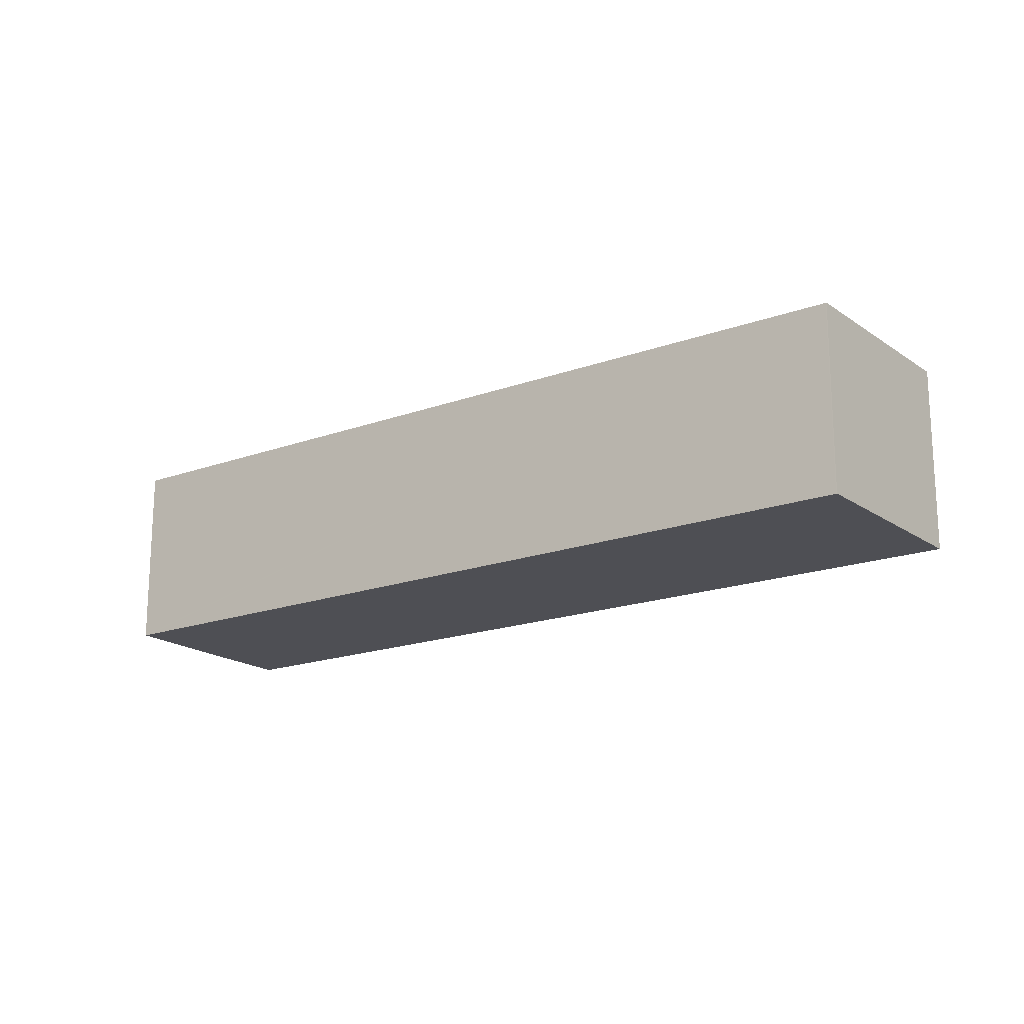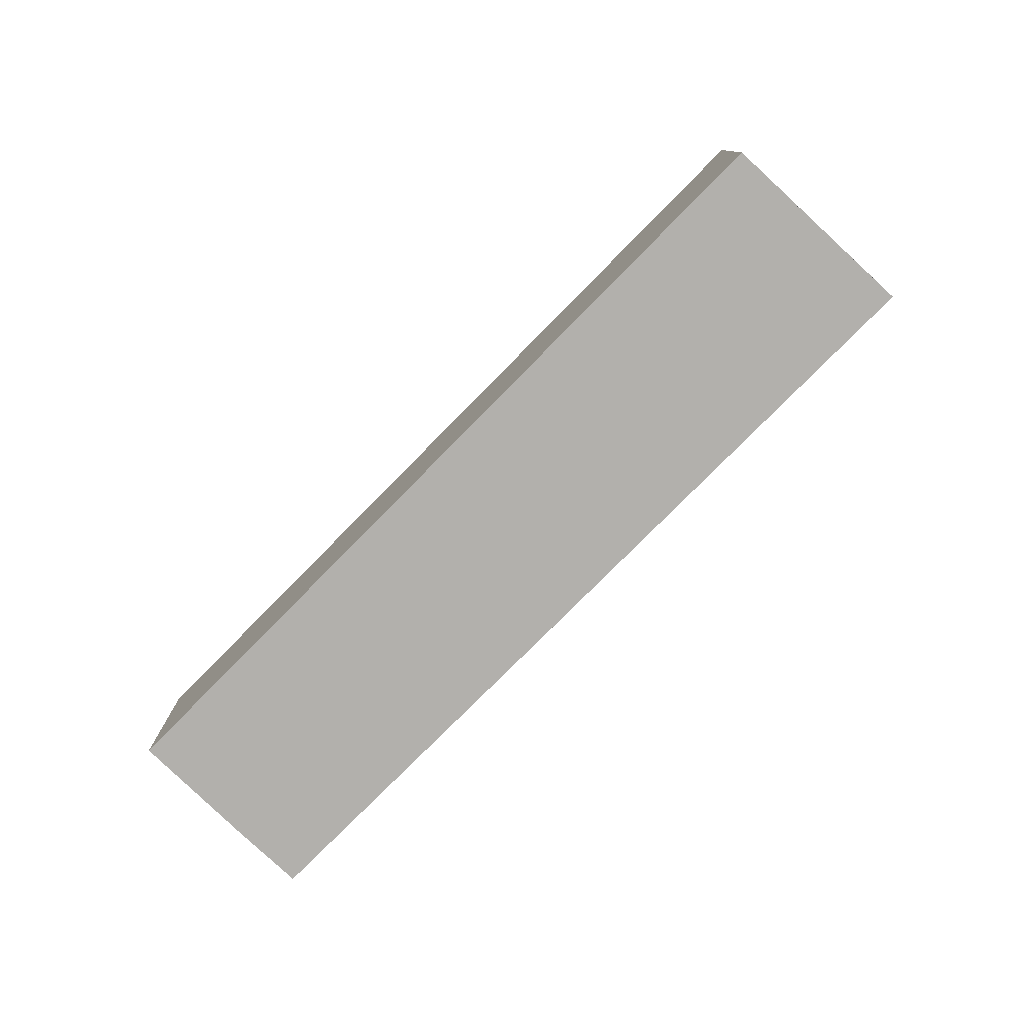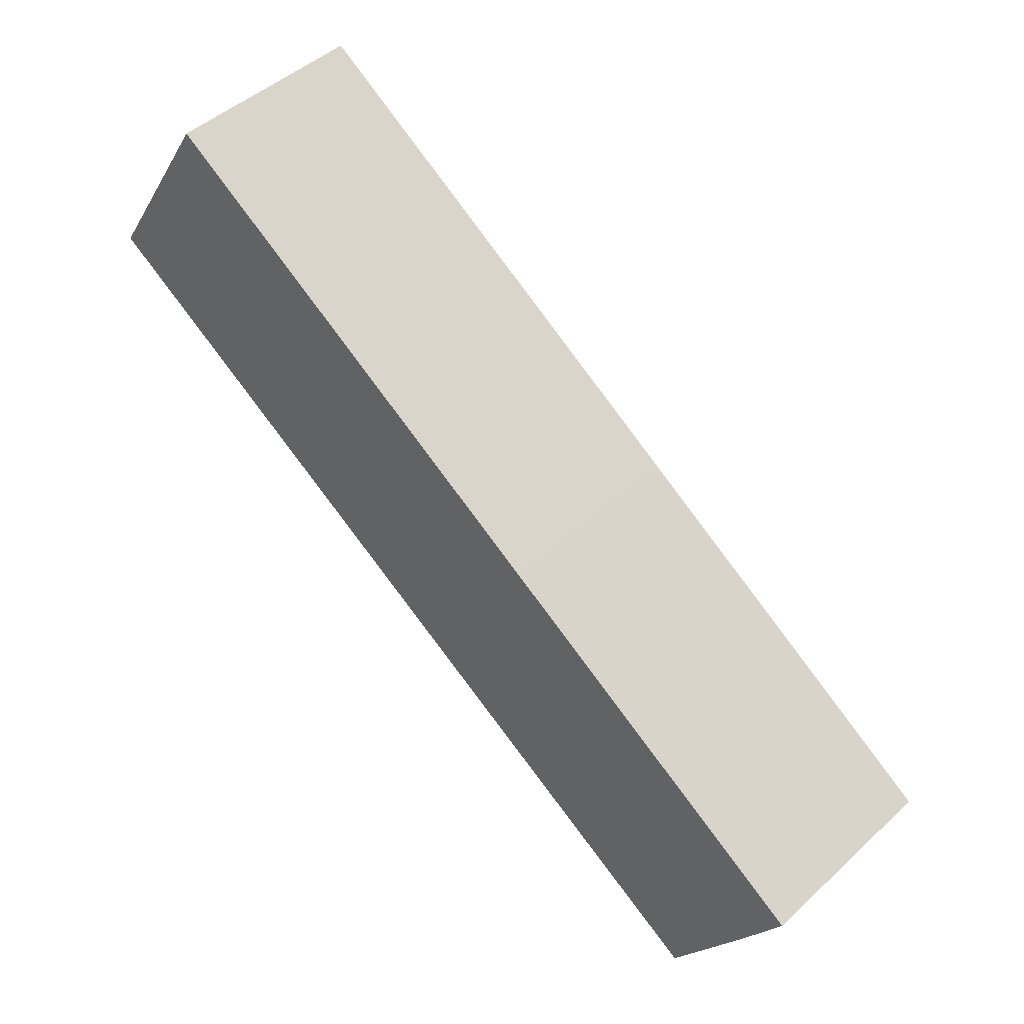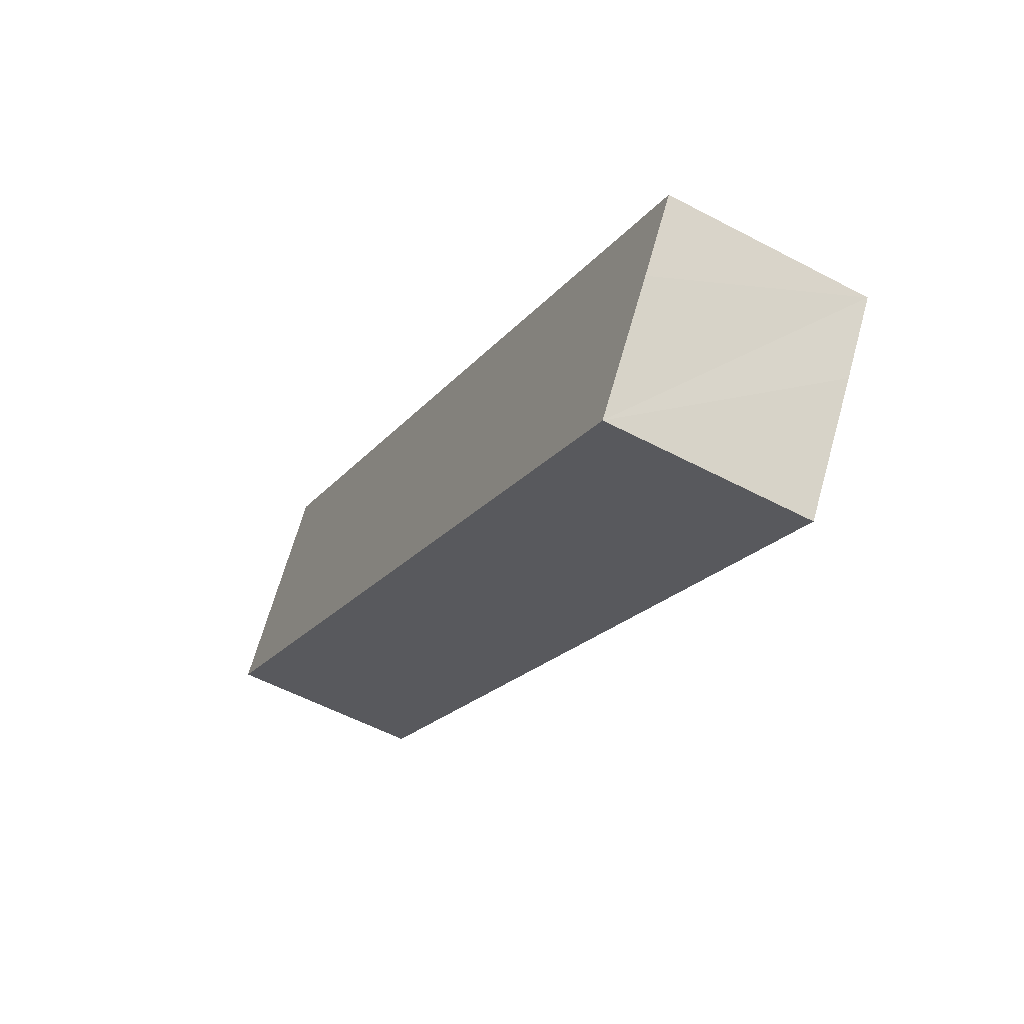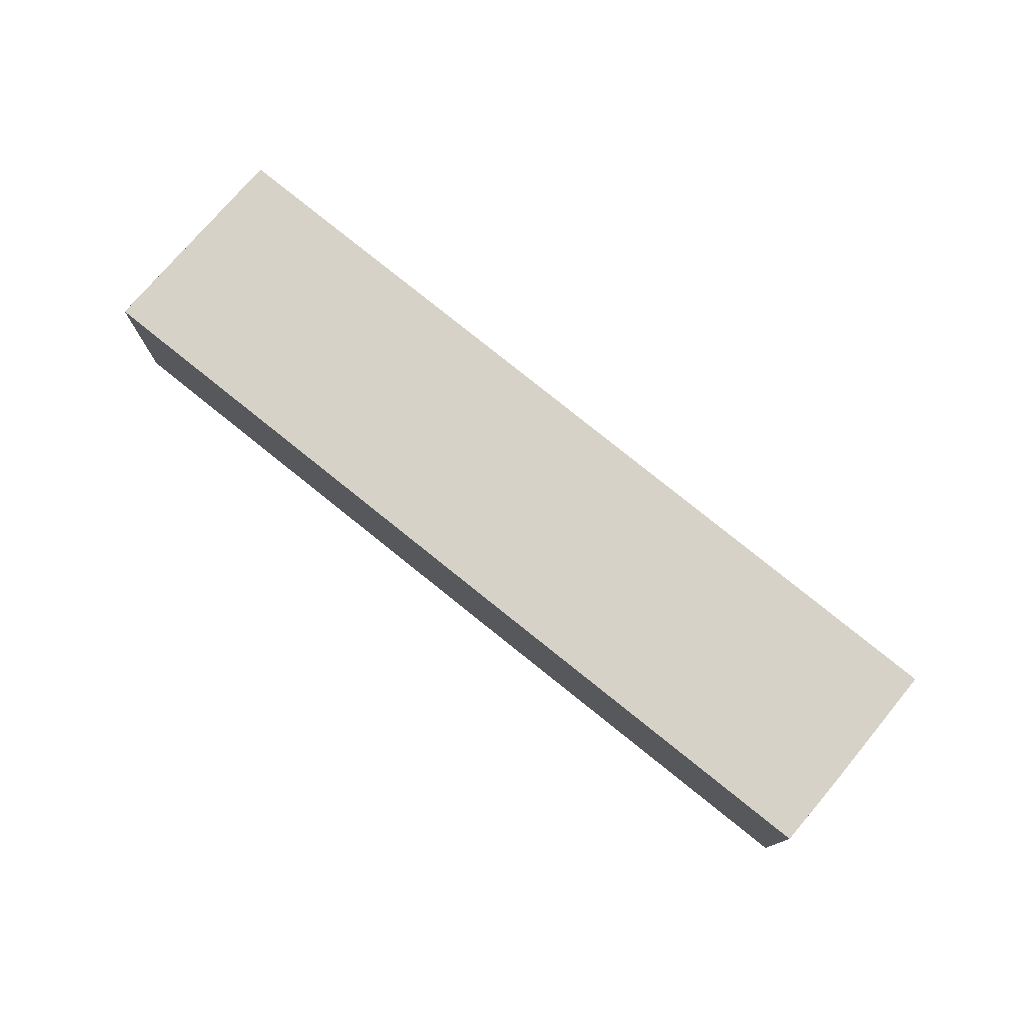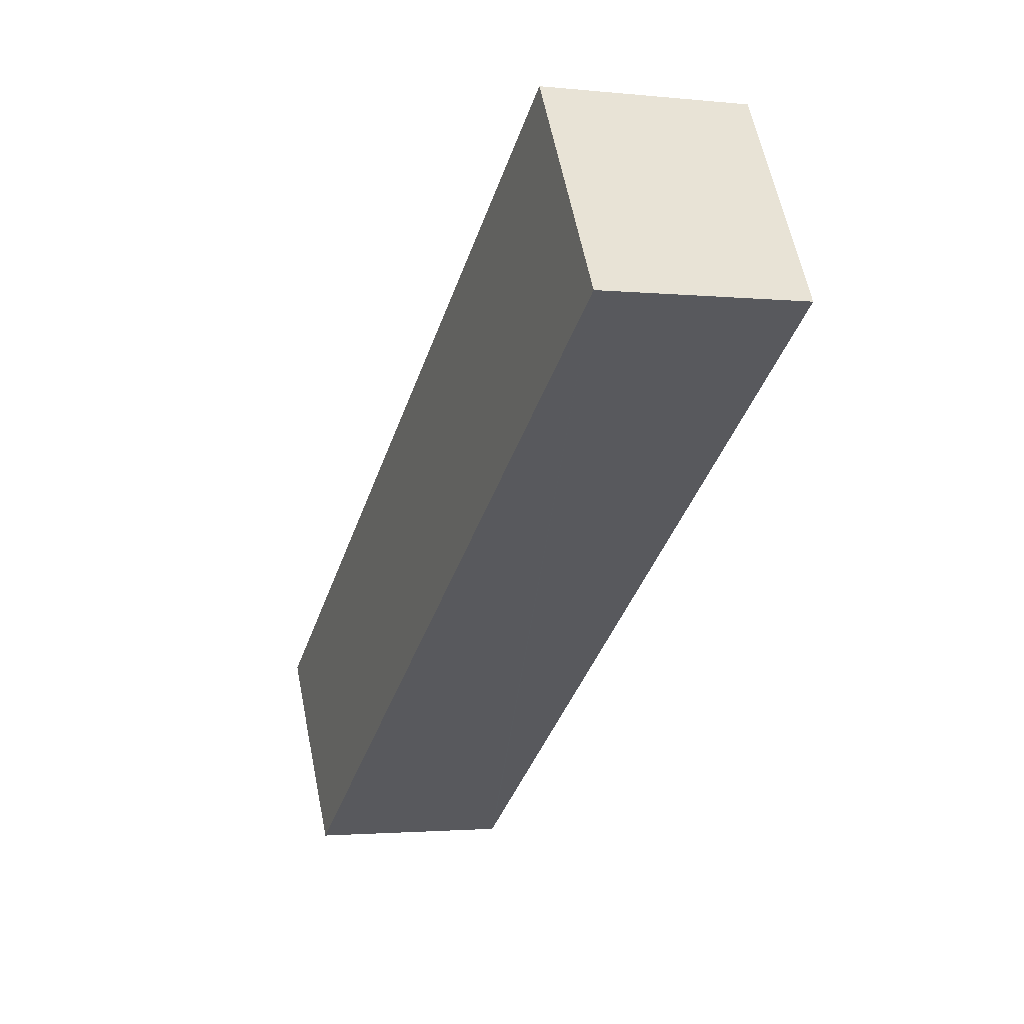
<metadata>
{"format":"obj","ext":"obj","renderer":"f3d","projection":"perspective","resolution":1024,"background":"white","views":[{"elev":-18.3,"azim":-111.0,"up":"+Y"},{"elev":-78.7,"azim":-100.8,"up":"+Y"},{"elev":45.9,"azim":43.5,"up":"+Z"},{"elev":-55.3,"azim":60.8,"up":"+Z"},{"elev":77.5,"azim":72.8,"up":"+Y"},{"elev":-2.1,"azim":-110.9,"up":"+Z"}]}
</metadata>
<code>
v  2.558 4.309 4.123
v  16.55 4.309 -11.07
v  0.019 4.309 -0.013
v  11.84 4.309 -2.14
v  19.25 4.309 -7.152
v  16.64 4.309 -11.13
v  18.29 4.309 -8.644
v  2.491 4.309 4.015
v  0 4.309 2.638e-16
v  16.64 6.815e-16 -11.13
v  18.29 5.293e-16 -8.644
v  19.25 4.379e-16 -7.152
v  16.55 6.776e-16 -11.07
v  0.019 7.96e-19 -0.013
v  0 0 0
v  2.491 -2.458e-16 4.015
v  2.558 -2.525e-16 4.123
v  11.84 1.31e-16 -2.14
g defaultobject
f 1 2 3
f 2 1 4
f 2 4 5
f 2 5 6
f 6 5 7
f 8 3 9
f 7 10 6
f 10 7 5
f 10 5 11
f 11 5 12
f 10 2 6
f 2 10 3
f 3 10 13
f 3 13 14
f 3 14 9
f 9 14 15
f 15 8 9
f 8 15 16
f 8 16 1
f 1 16 17
f 17 4 1
f 4 17 18
f 4 18 5
f 5 18 12
f 13 17 14
f 17 13 10
f 17 10 11
f 17 11 12
f 17 12 18
f 16 15 14

</code>
